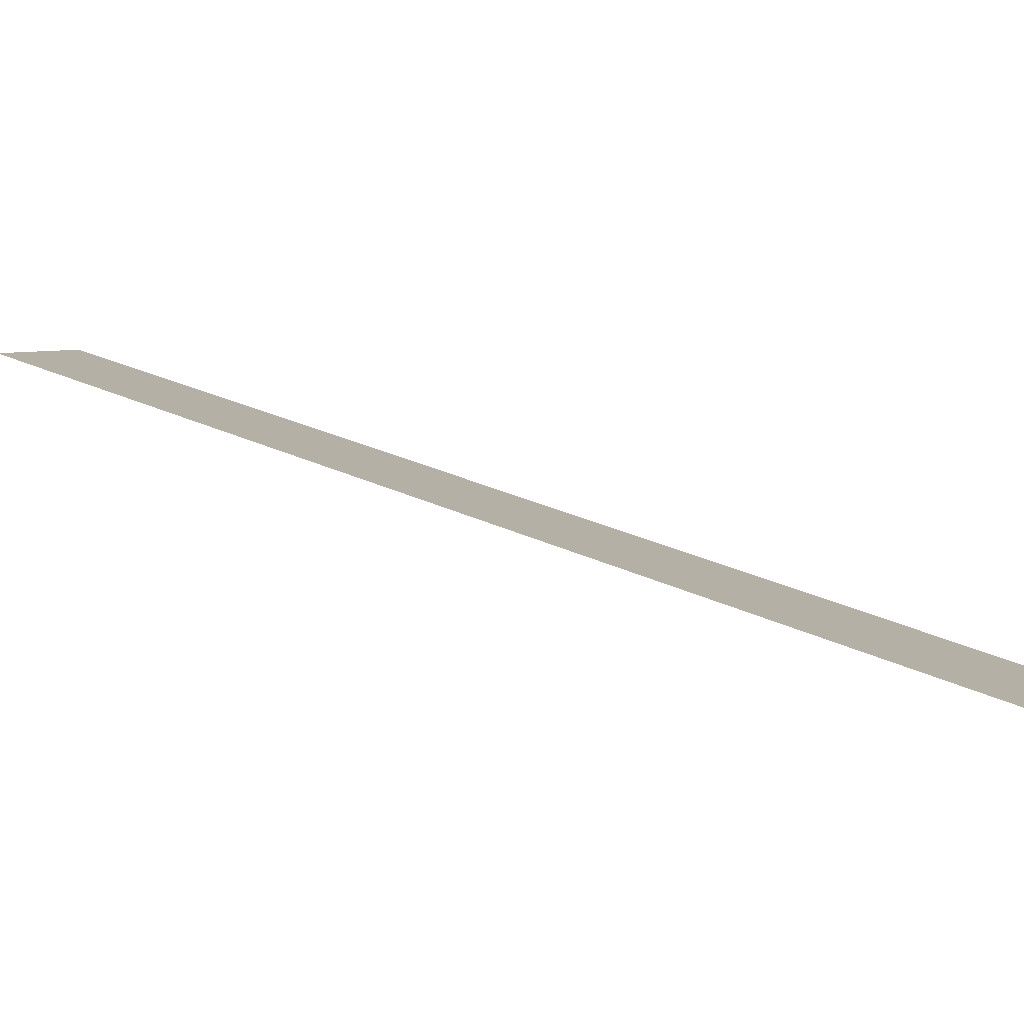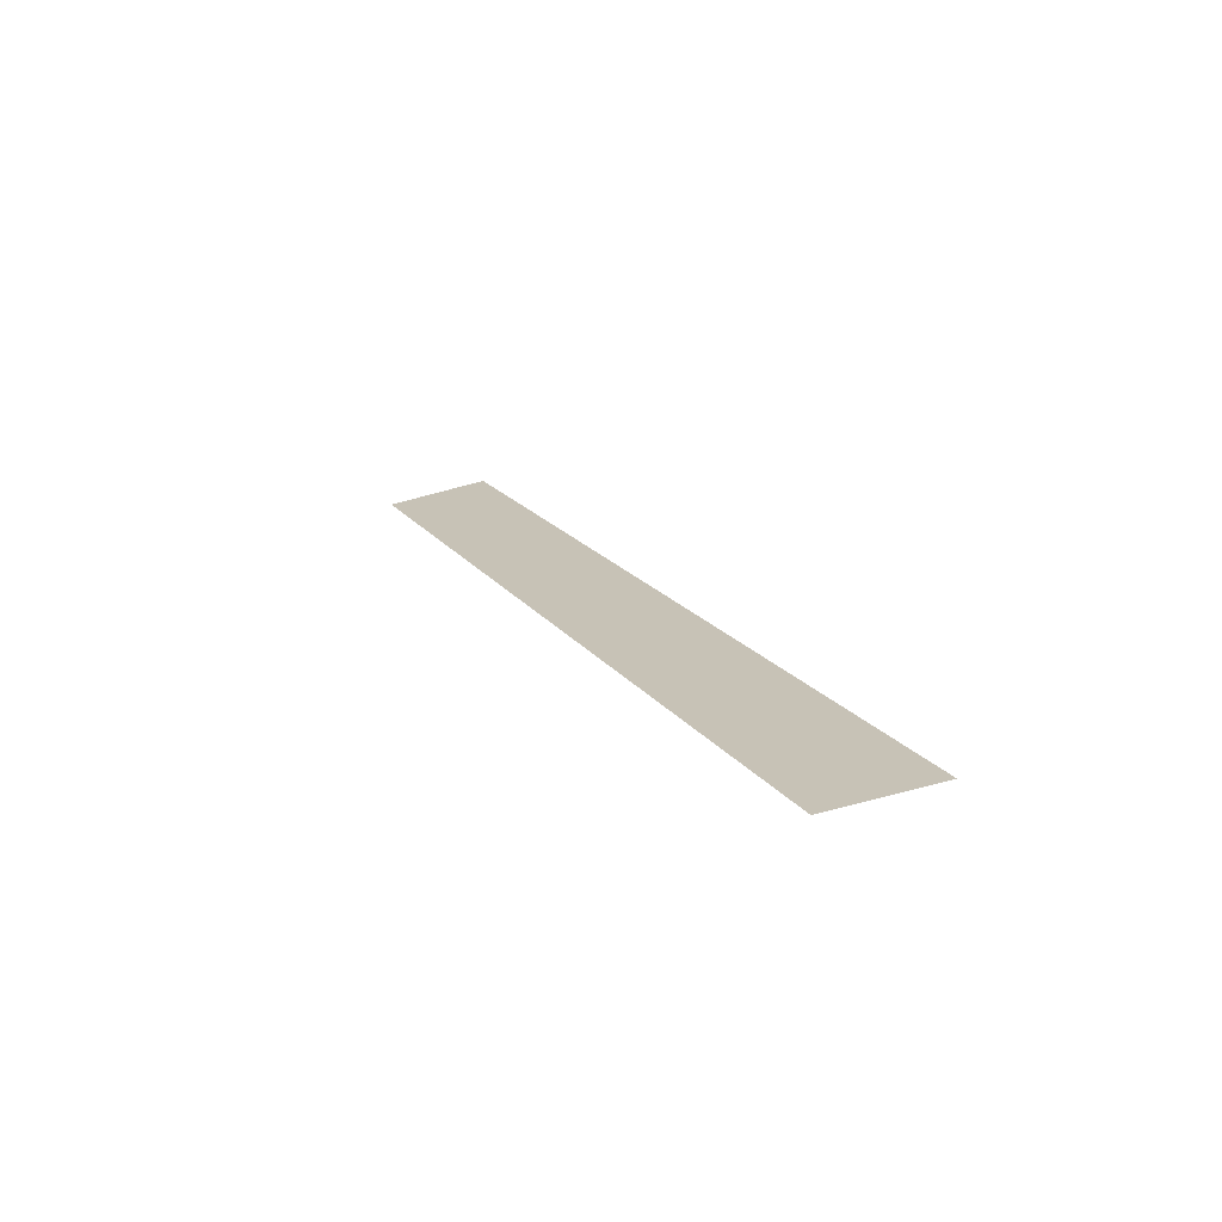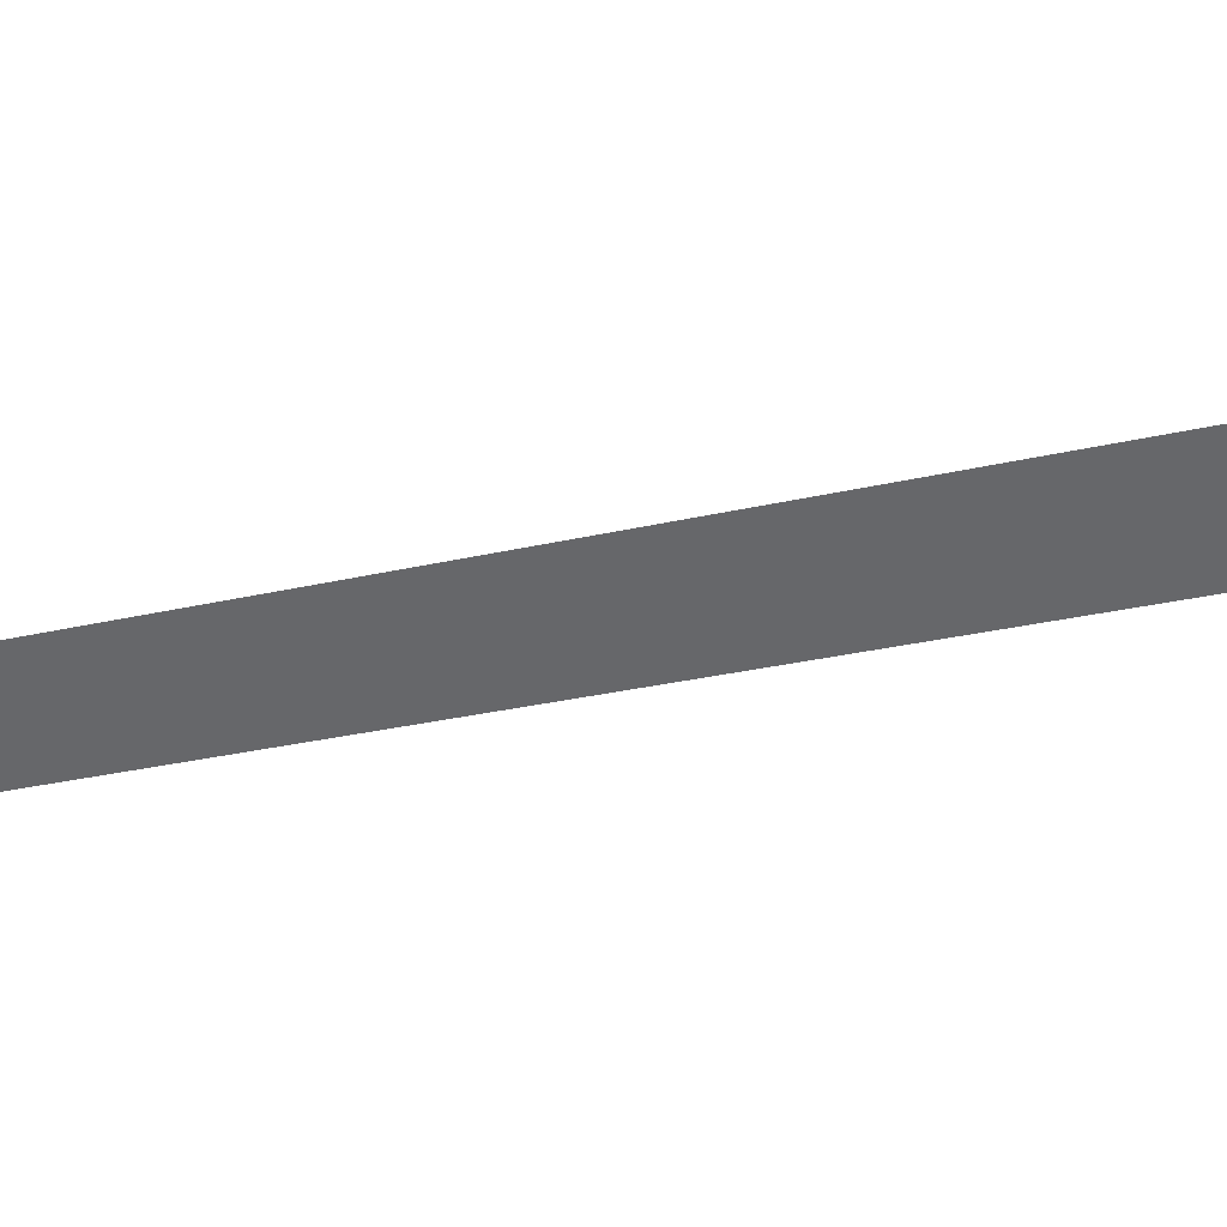
<metadata>
{"format":"obj","ext":"obj","renderer":"f3d","projection":"perspective","resolution":1024,"background":"white","views":[{"elev":4.4,"azim":116.2,"up":"+Z"},{"elev":-79.4,"azim":-165.4,"up":"+Y"},{"elev":-53.5,"azim":89.2,"up":"+Z"}]}
</metadata>
<code>
o #ID622
v -0.3197 0.3335 0.5101
v -0.3202 0.3315 0.5105
v -0.3204 0.3315 0.5105
v -0.3195 0.3335 0.5101
f 1 2 3
f 3 2 1
f 2 1 4
f 4 1 2

</code>
